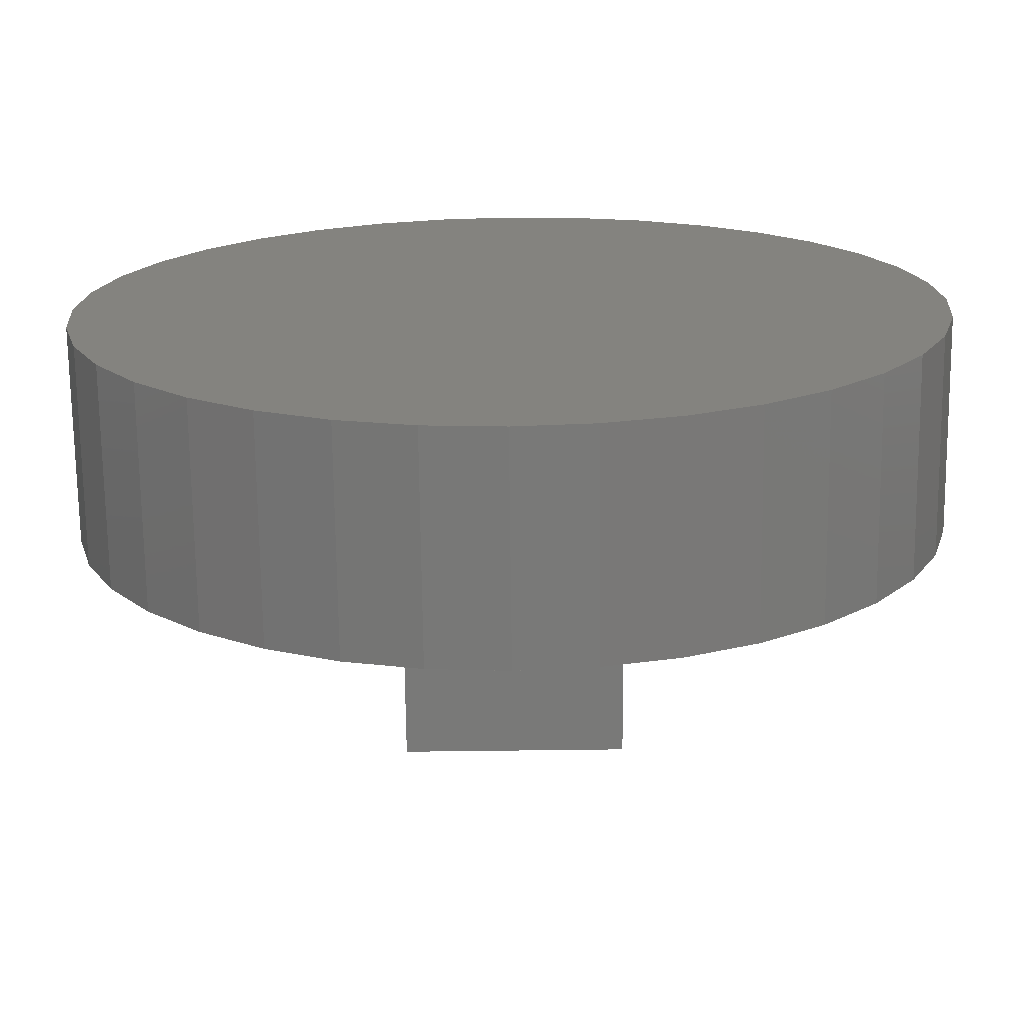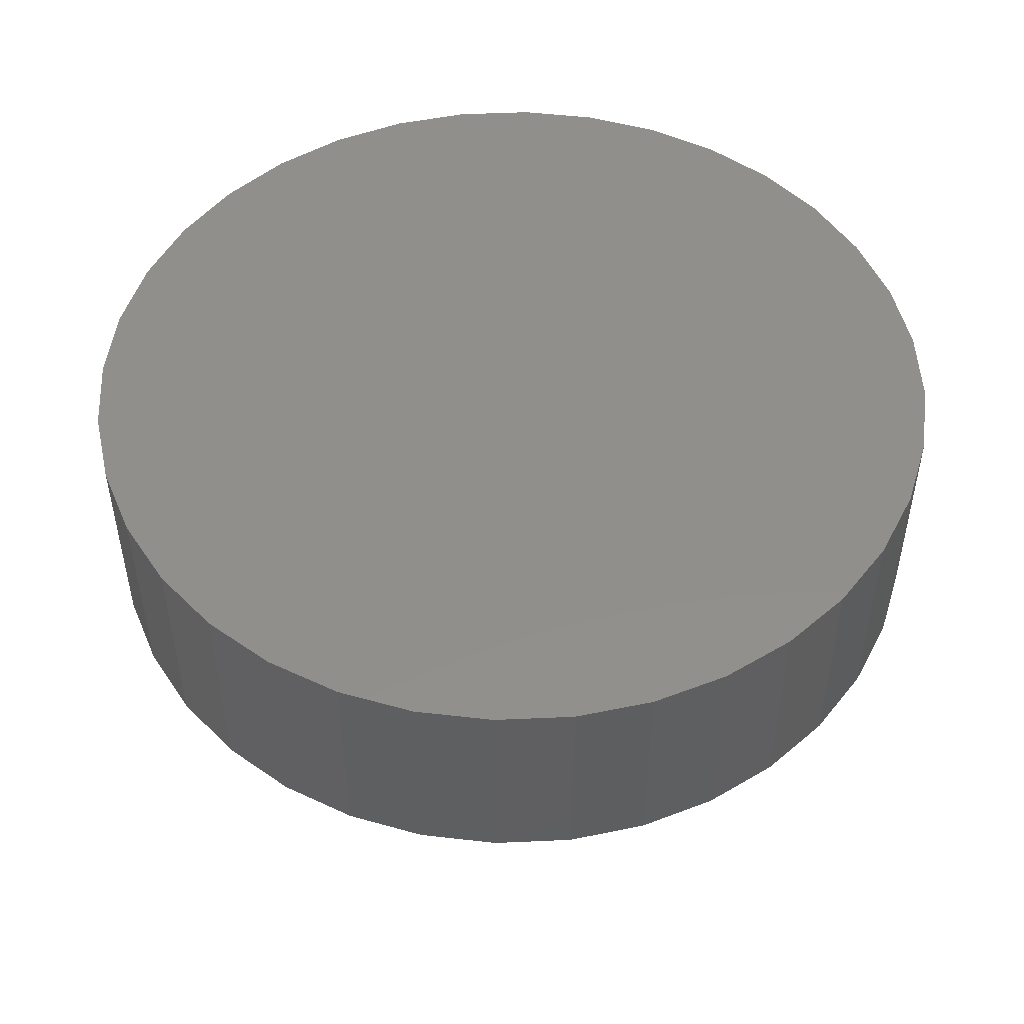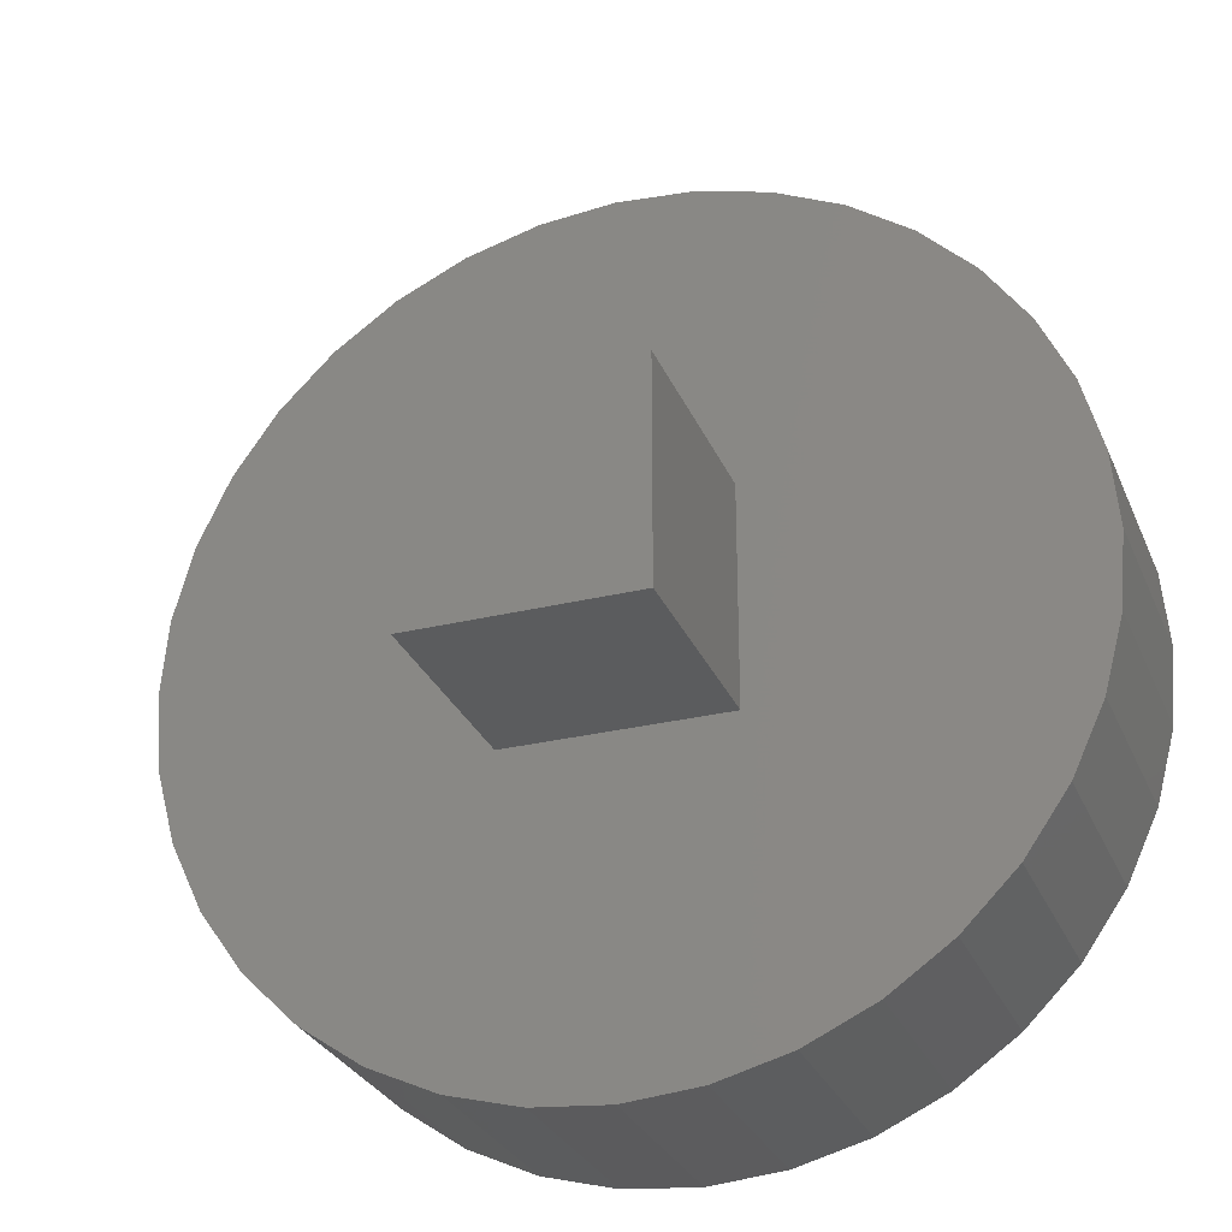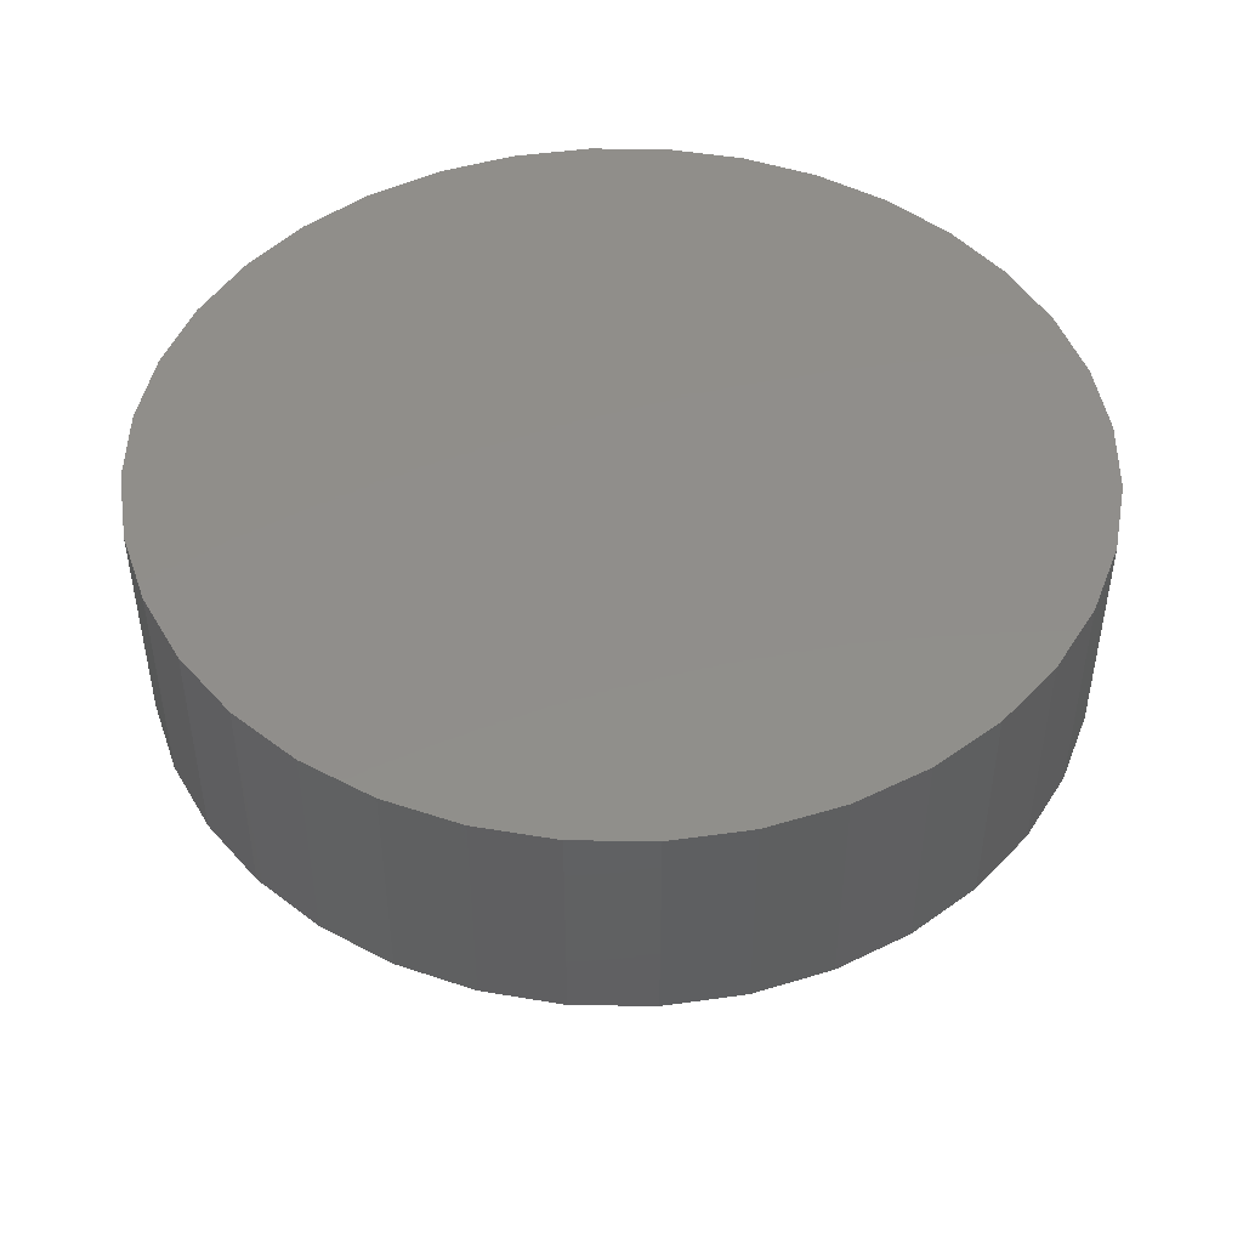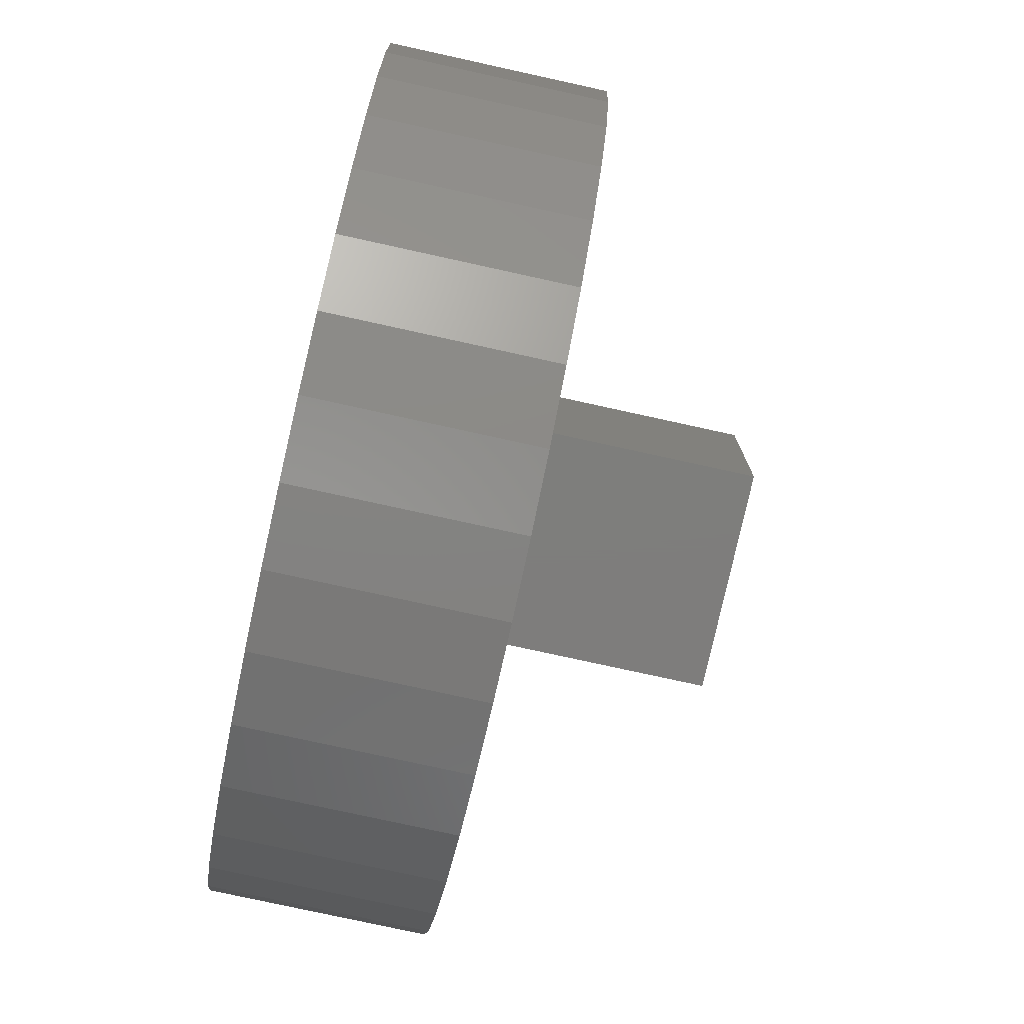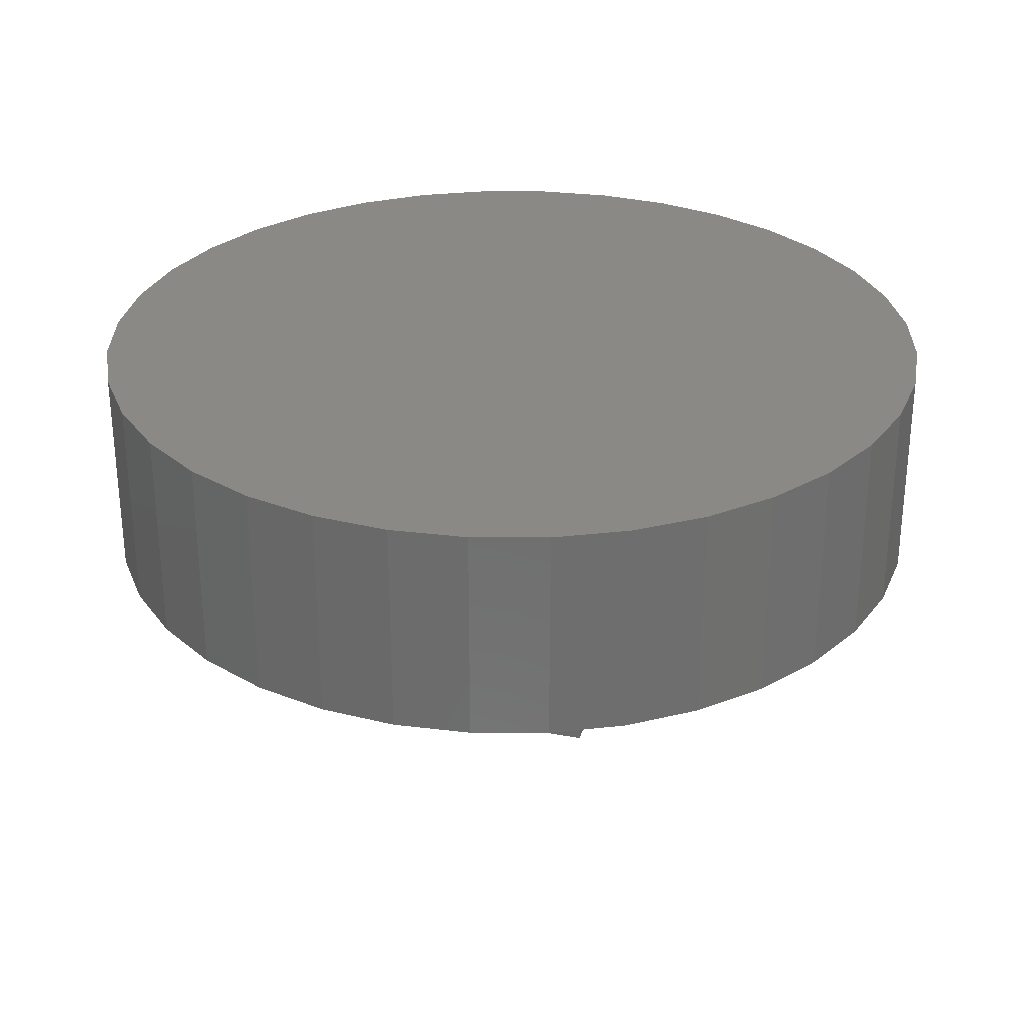
<metadata>
{"format":"stl","ext":"stl","renderer":"f3d","projection":"perspective","resolution":1024,"background":"white","views":[{"elev":-71.8,"azim":0.7,"up":"+Y"},{"elev":50.1,"azim":-77.8,"up":"+Z"},{"elev":-28.9,"azim":-160.1,"up":"+Y"},{"elev":46.9,"azim":145.9,"up":"+Z"},{"elev":-77.5,"azim":77.6,"up":"+Y"},{"elev":29.4,"azim":-164.7,"up":"+Z"}]}
</metadata>
<code>
# stl→obj: 80 verts, 156 faces
v 20 0 20
v 20 20 0
v 20 20 20
v 20 0 0
v 50 10 20
v 49.39 3.054 20
v 47.59 -3.681 20
v 44.64 -10 20
v 49.39 16.95 20
v 40.64 -15.71 20
v 47.59 23.68 20
v 35.71 -20.64 20
v 44.64 30 20
v 30 -24.64 20
v 40.64 35.71 20
v 23.68 -27.59 20
v 35.71 40.64 20
v 30 44.64 20
v 16.95 -29.39 20
v 10 -30 20
v 0 0 20
v 3.054 -29.39 20
v -10 -24.64 20
v -3.681 -27.59 20
v 23.68 47.59 20
v 16.95 49.39 20
v 10 50 20
v 0 20 20
v 3.054 49.39 20
v -3.681 47.59 20
v -15.71 -20.64 20
v -20.64 -15.71 20
v -10 44.64 20
v -24.64 -10 20
v -15.71 40.64 20
v -27.59 -3.681 20
v -20.64 35.71 20
v -29.39 3.054 20
v -24.64 30 20
v -30 10 20
v -27.59 23.68 20
v -29.39 16.95 20
v 0 0 0
v 0 20 0
v -24.64 -10 40
v -20.64 -15.71 40
v 49.39 16.95 40
v 47.59 23.68 40
v 50 10 40
v 44.64 30 40
v 10 -30 40
v 3.054 -29.39 40
v -29.39 3.054 40
v -27.59 -3.681 40
v 49.39 3.054 40
v -30 10 40
v 10 50 40
v 16.95 49.39 40
v 40.64 35.71 40
v -3.681 47.59 40
v 3.054 49.39 40
v -10 44.64 40
v 30 -24.64 40
v 23.68 -27.59 40
v -3.681 -27.59 40
v -10 -24.64 40
v 44.64 -10 40
v 47.59 -3.681 40
v -24.64 30 40
v -27.59 23.68 40
v -15.71 -20.64 40
v 23.68 47.59 40
v 16.95 -29.39 40
v 30 44.64 40
v 35.71 40.64 40
v -29.39 16.95 40
v 40.64 -15.71 40
v 35.71 -20.64 40
v -15.71 40.64 40
v -20.64 35.71 40
f 1 2 3
f 2 1 4
f 1 5 6
f 1 6 7
f 3 5 1
f 1 7 8
f 5 3 9
f 1 8 10
f 9 3 11
f 1 10 12
f 11 3 13
f 1 12 14
f 13 3 15
f 1 14 16
f 15 3 17
f 17 3 18
f 19 1 16
f 20 1 19
f 21 20 22
f 20 21 1
f 23 21 24
f 24 21 22
f 18 3 25
f 3 26 25
f 3 27 26
f 28 27 3
f 27 28 29
f 28 30 29
f 31 21 23
f 32 21 31
f 28 33 30
f 34 21 32
f 28 35 33
f 36 21 34
f 28 37 35
f 38 21 36
f 28 39 37
f 40 21 38
f 28 41 39
f 21 40 28
f 28 42 41
f 28 40 42
f 43 28 44
f 28 43 21
f 2 28 3
f 28 2 44
f 43 1 21
f 1 43 4
f 32 45 34
f 45 32 46
f 47 11 48
f 11 47 9
f 49 9 47
f 9 49 5
f 48 13 50
f 13 48 11
f 22 51 52
f 51 22 20
f 36 53 38
f 53 36 54
f 55 5 49
f 5 55 6
f 38 56 40
f 56 38 53
f 26 57 58
f 57 26 27
f 50 15 59
f 15 50 13
f 29 60 61
f 60 29 30
f 30 62 60
f 62 30 33
f 16 63 64
f 63 16 14
f 23 65 66
f 65 23 24
f 67 7 68
f 7 67 8
f 41 69 39
f 69 41 70
f 31 46 32
f 46 31 71
f 31 66 71
f 66 31 23
f 25 58 72
f 58 25 26
f 19 64 73
f 64 19 16
f 24 52 65
f 52 24 22
f 17 74 75
f 74 17 18
f 40 76 42
f 76 40 56
f 18 72 74
f 72 18 25
f 47 55 49
f 48 55 47
f 48 68 55
f 50 68 48
f 50 67 68
f 59 67 50
f 59 77 67
f 75 77 59
f 75 78 77
f 74 78 75
f 74 63 78
f 72 63 74
f 72 64 63
f 58 64 72
f 58 73 64
f 57 73 58
f 57 51 73
f 61 51 57
f 61 52 51
f 60 52 61
f 60 65 52
f 62 65 60
f 62 66 65
f 79 66 62
f 79 71 66
f 80 71 79
f 80 46 71
f 69 46 80
f 69 45 46
f 70 45 69
f 70 54 45
f 76 54 70
f 76 53 54
f 53 76 56
f 20 73 51
f 73 20 19
f 68 6 55
f 6 68 7
f 59 17 75
f 17 59 15
f 34 54 36
f 54 34 45
f 33 79 62
f 79 33 35
f 27 61 57
f 61 27 29
f 14 78 63
f 78 14 12
f 77 8 67
f 8 77 10
f 12 77 78
f 77 12 10
f 39 80 37
f 80 39 69
f 37 79 35
f 79 37 80
f 42 70 41
f 70 42 76
f 43 2 4
f 2 43 44

</code>
